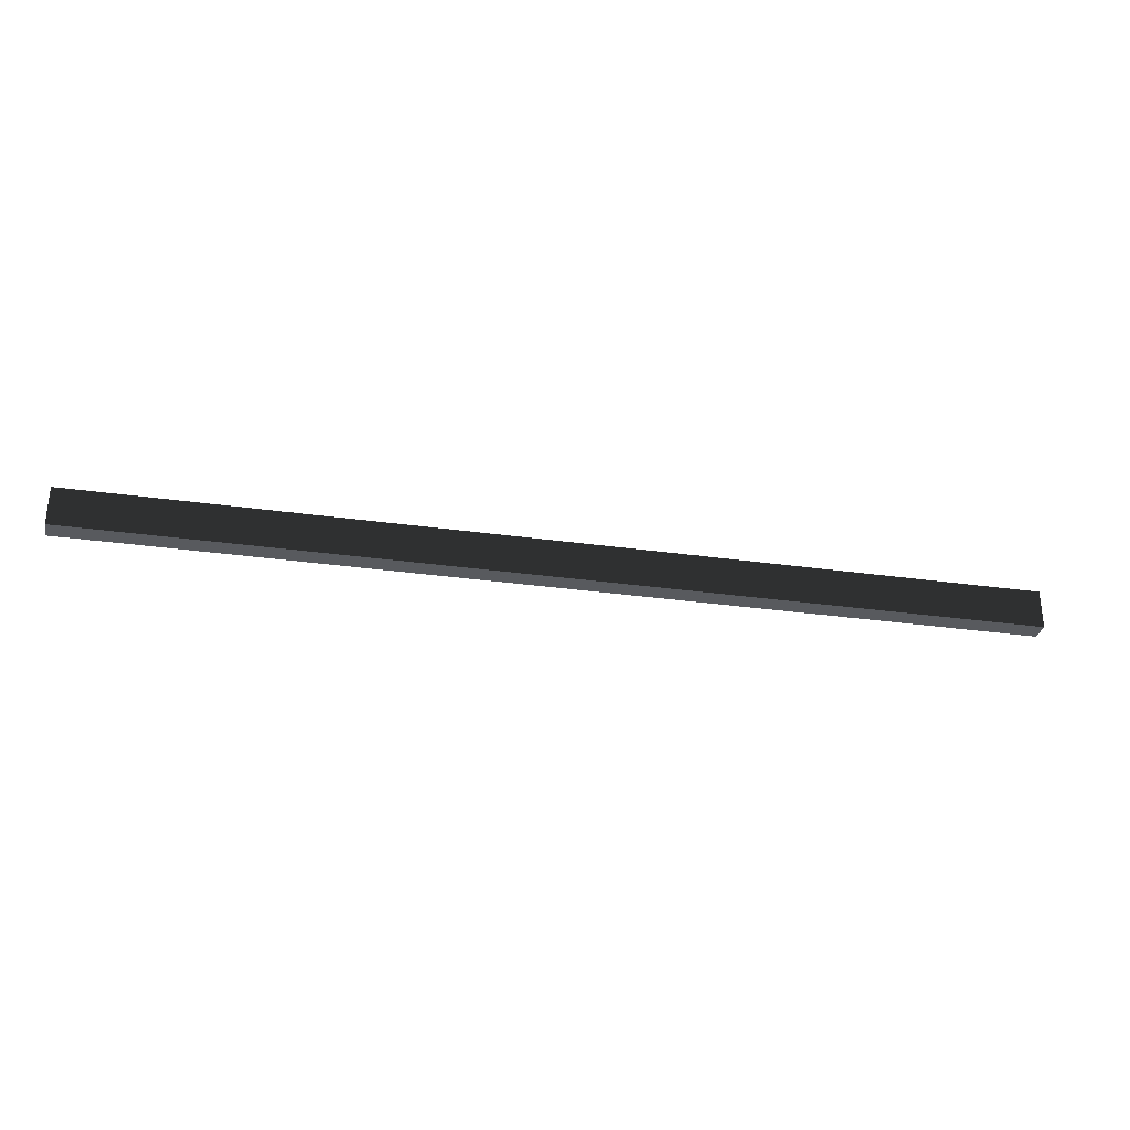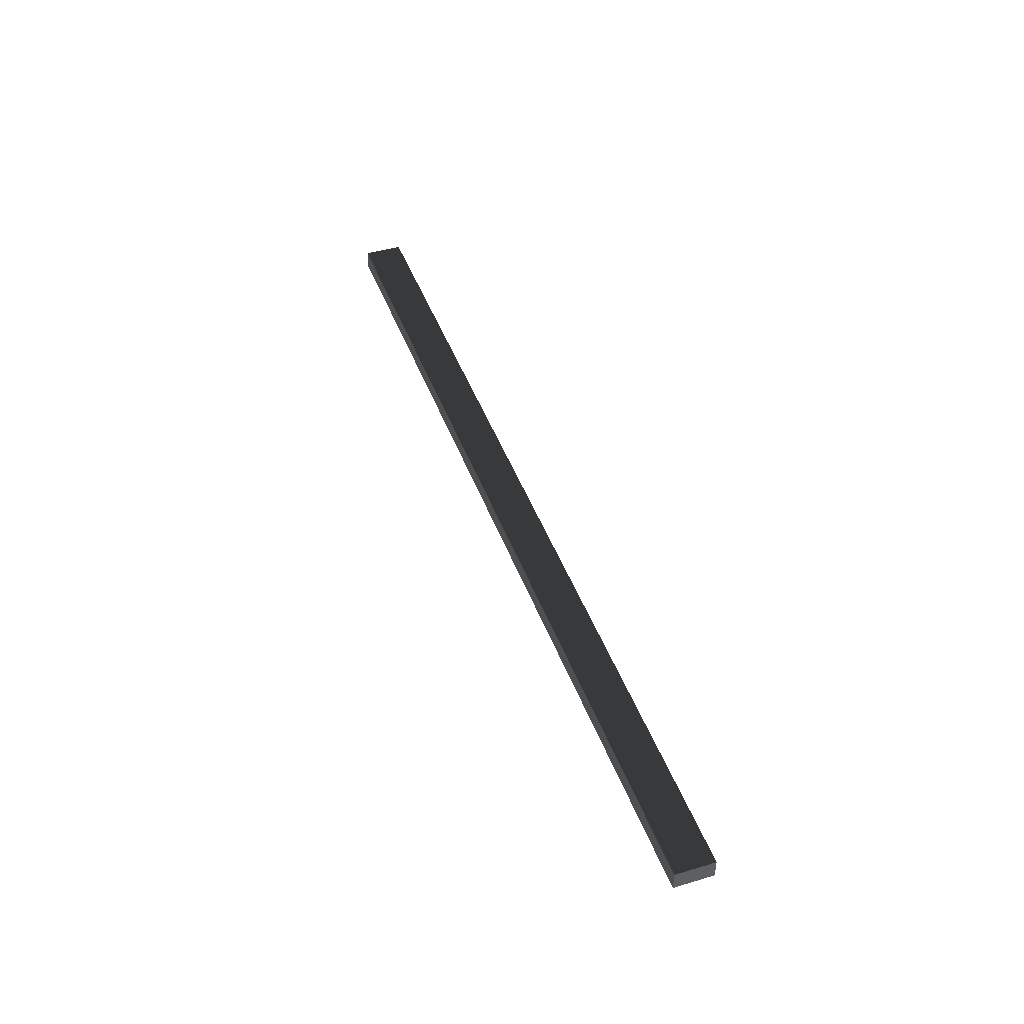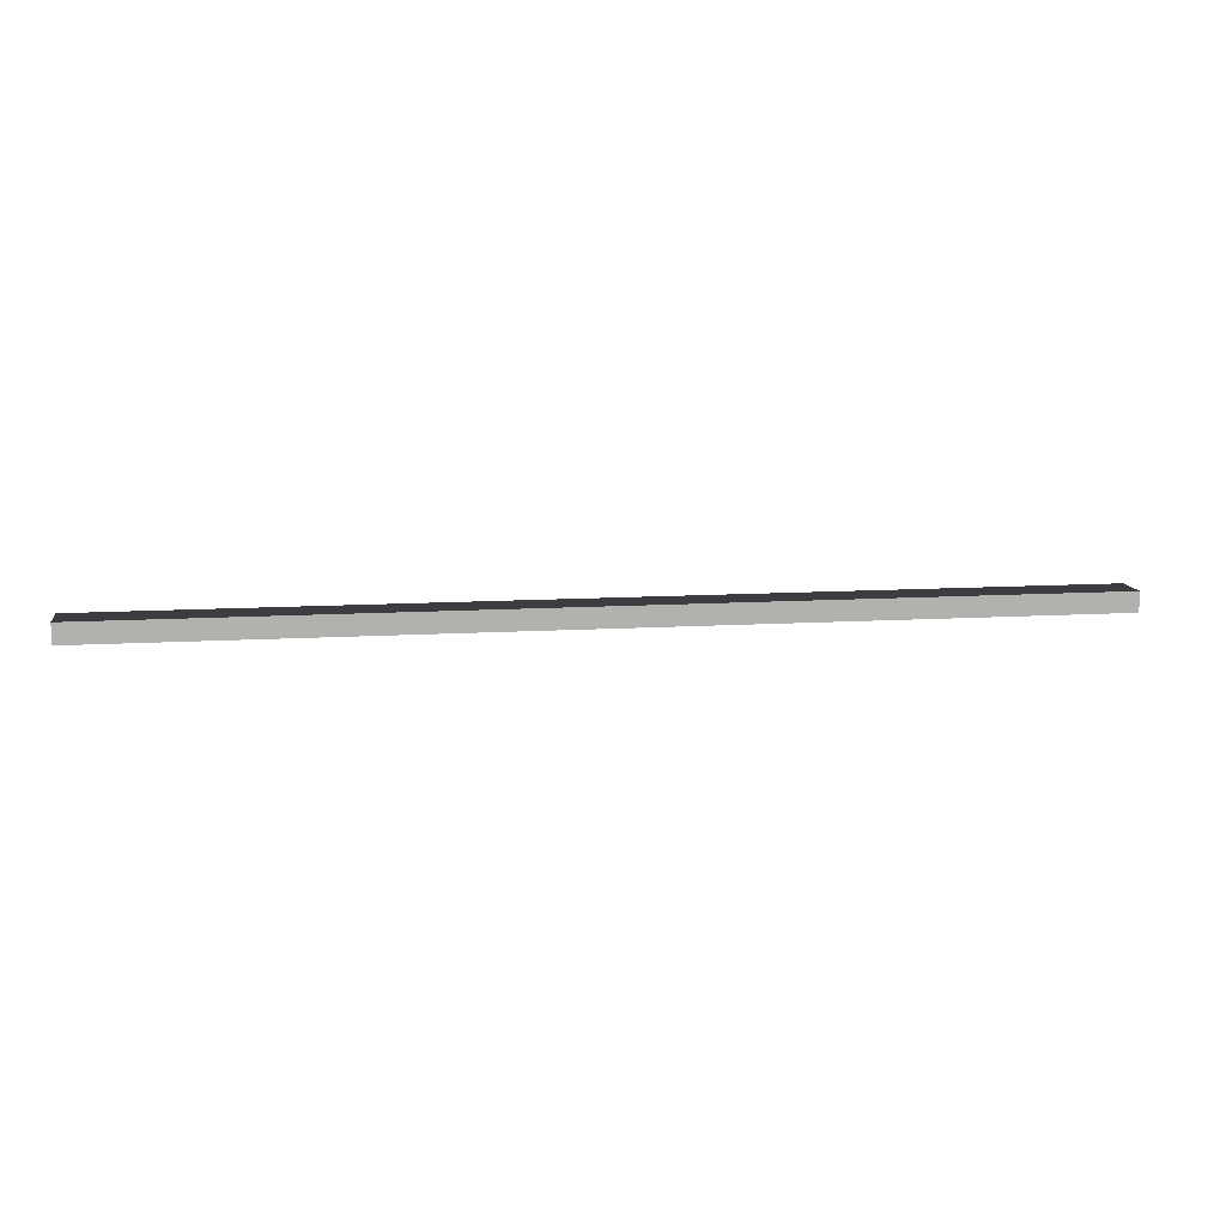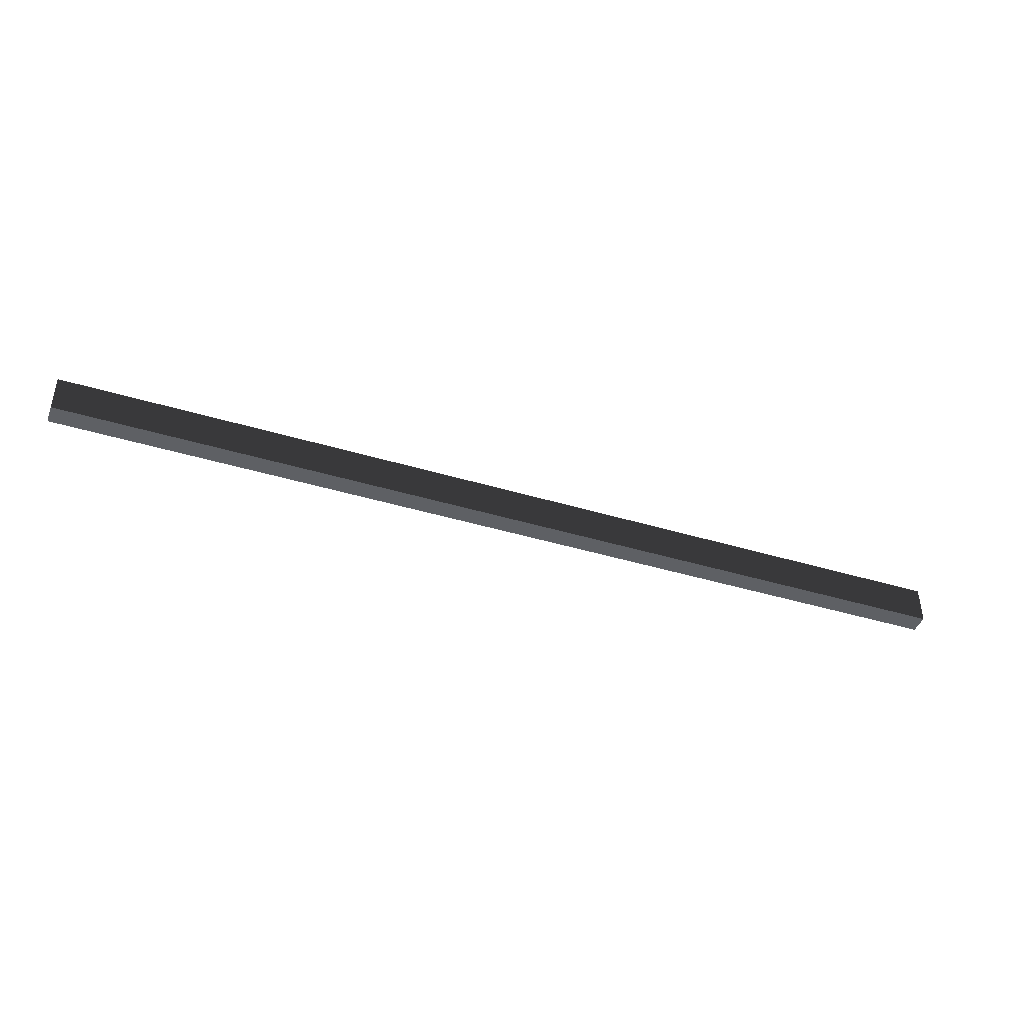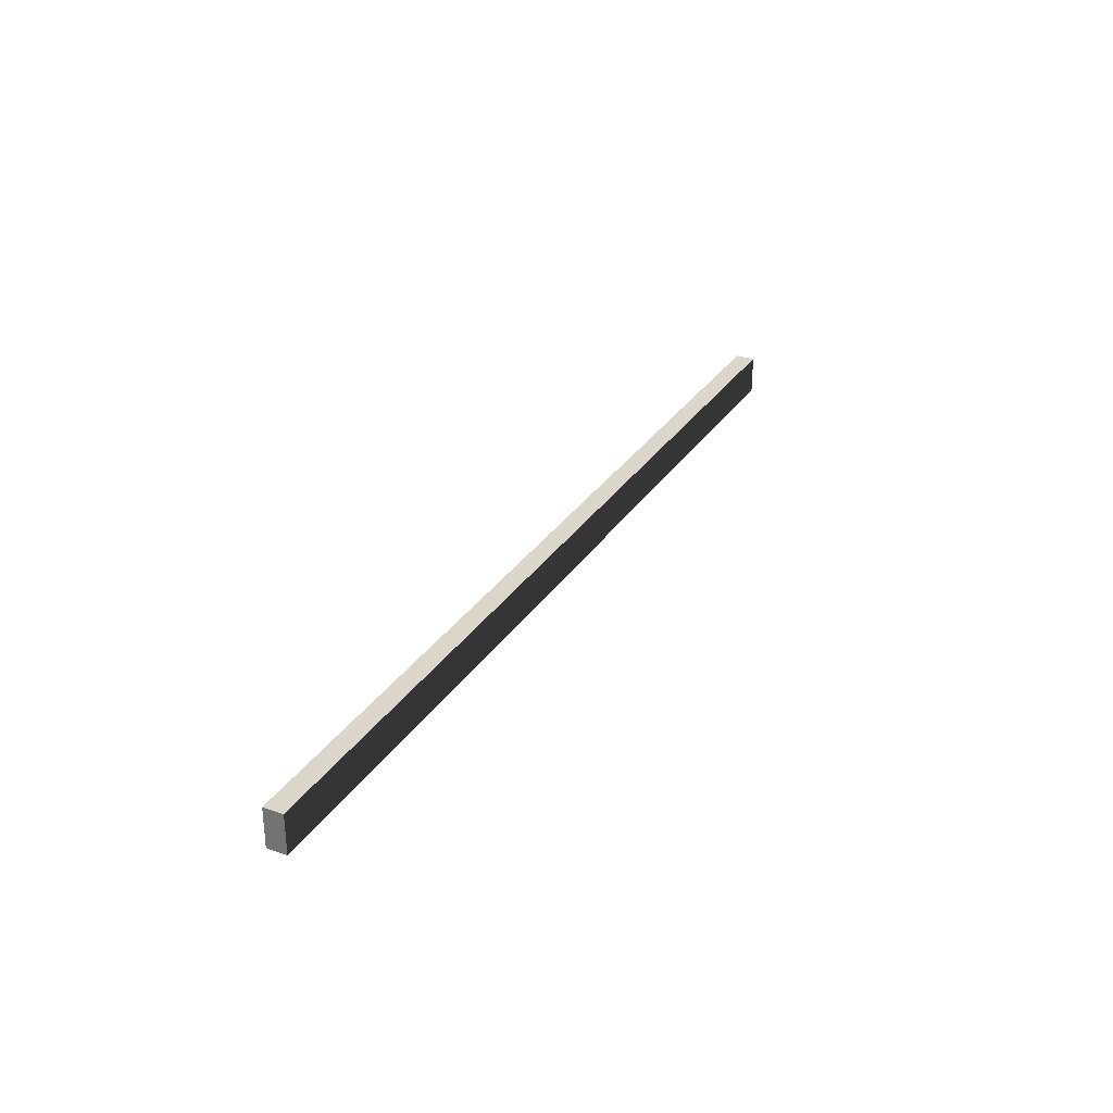
<metadata>
{"format":"obj","ext":"obj","renderer":"f3d","projection":"perspective","resolution":1024,"background":"white","views":[{"elev":-30.5,"azim":-11.6,"up":"+Y"},{"elev":44.4,"azim":70.6,"up":"+Z"},{"elev":11.0,"azim":-8.7,"up":"+Z"},{"elev":-42.9,"azim":160.3,"up":"+Y"},{"elev":29.8,"azim":-63.0,"up":"+Y"}]}
</metadata>
<code>
o 2_4m_5x10cm_beam__230846__temp_2_4m_5x10cm_beam__230846_.006
v -1.2 0.05 0.025
v -1.2 -0.05 0.025
v -1.2 -0.05 -0.025
v -1.2 0.05 -0.025
v 1.2 0.05 0.025
v 1.2 -0.05 0.025
v 1.2 0.05 -0.025
v 1.2 -0.05 -0.025
f 4 3 2 1
f 2 6 5 1
f 8 7 5 6
f 4 1 5 7
f 8 3 4 7
f 2 3 8 6

</code>
